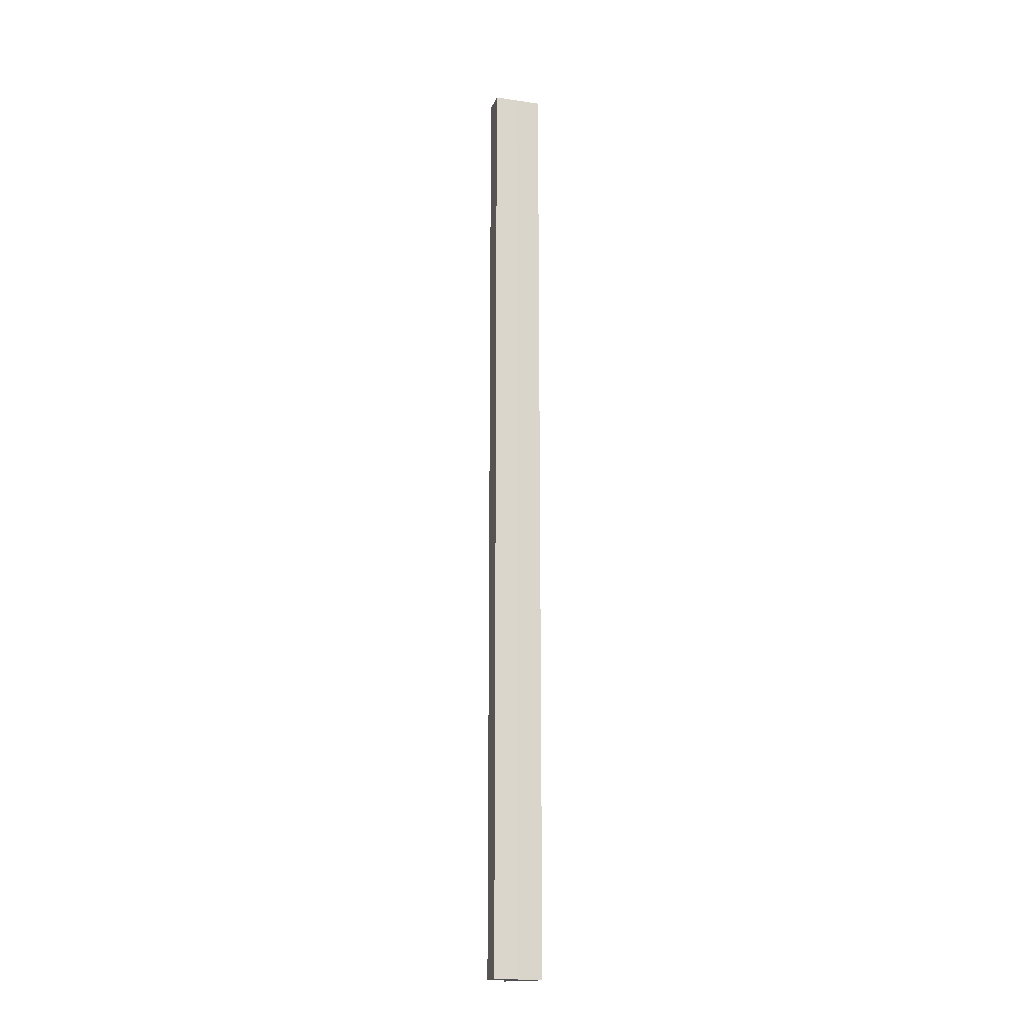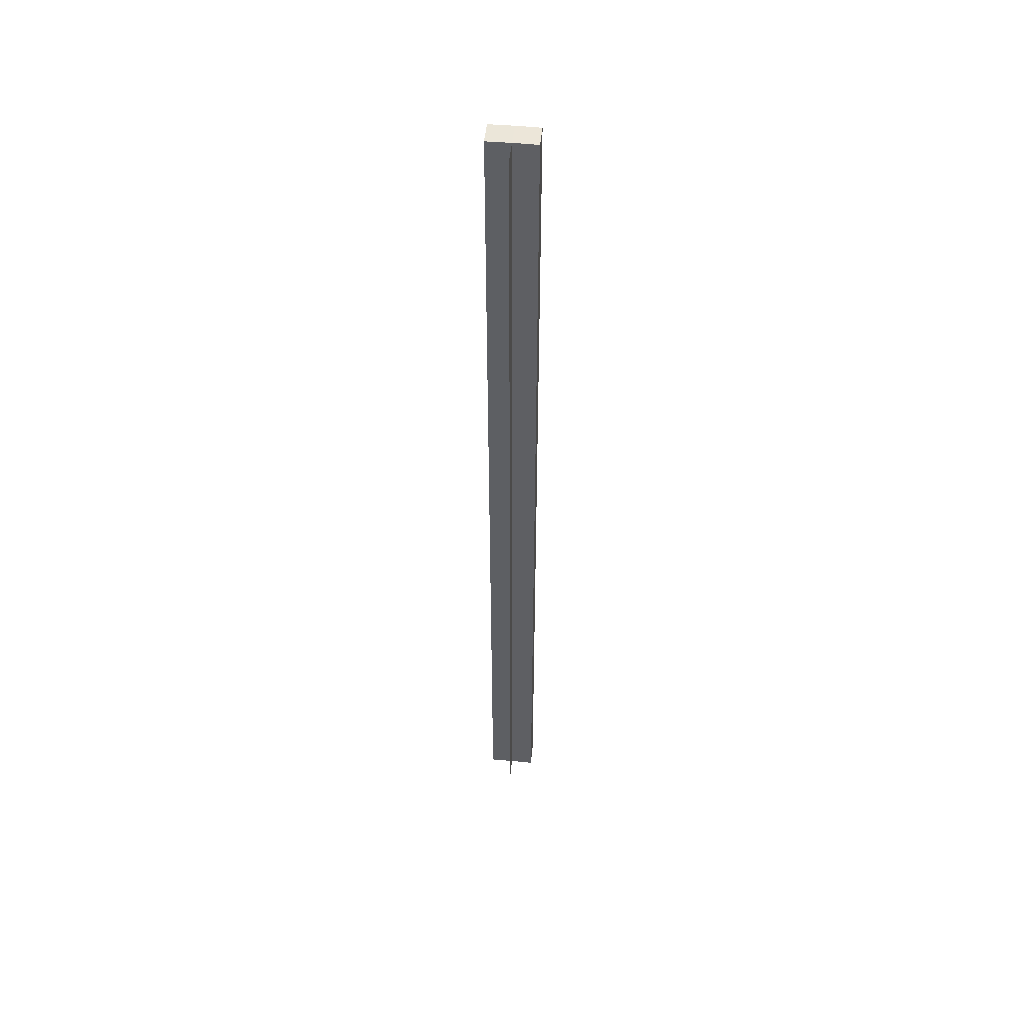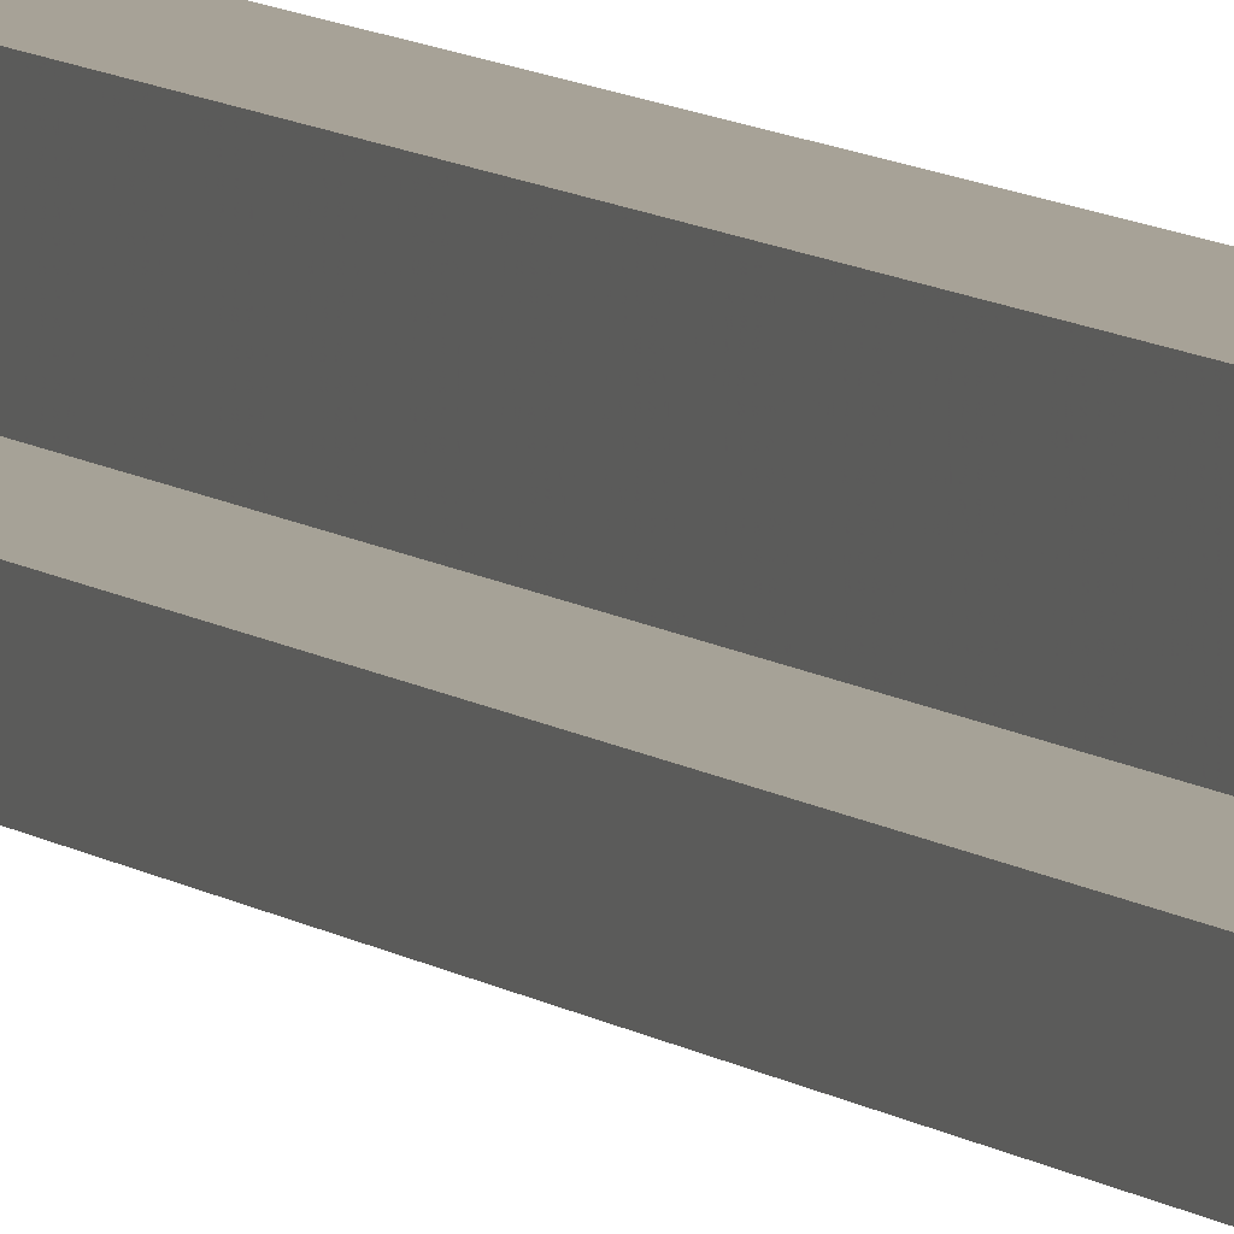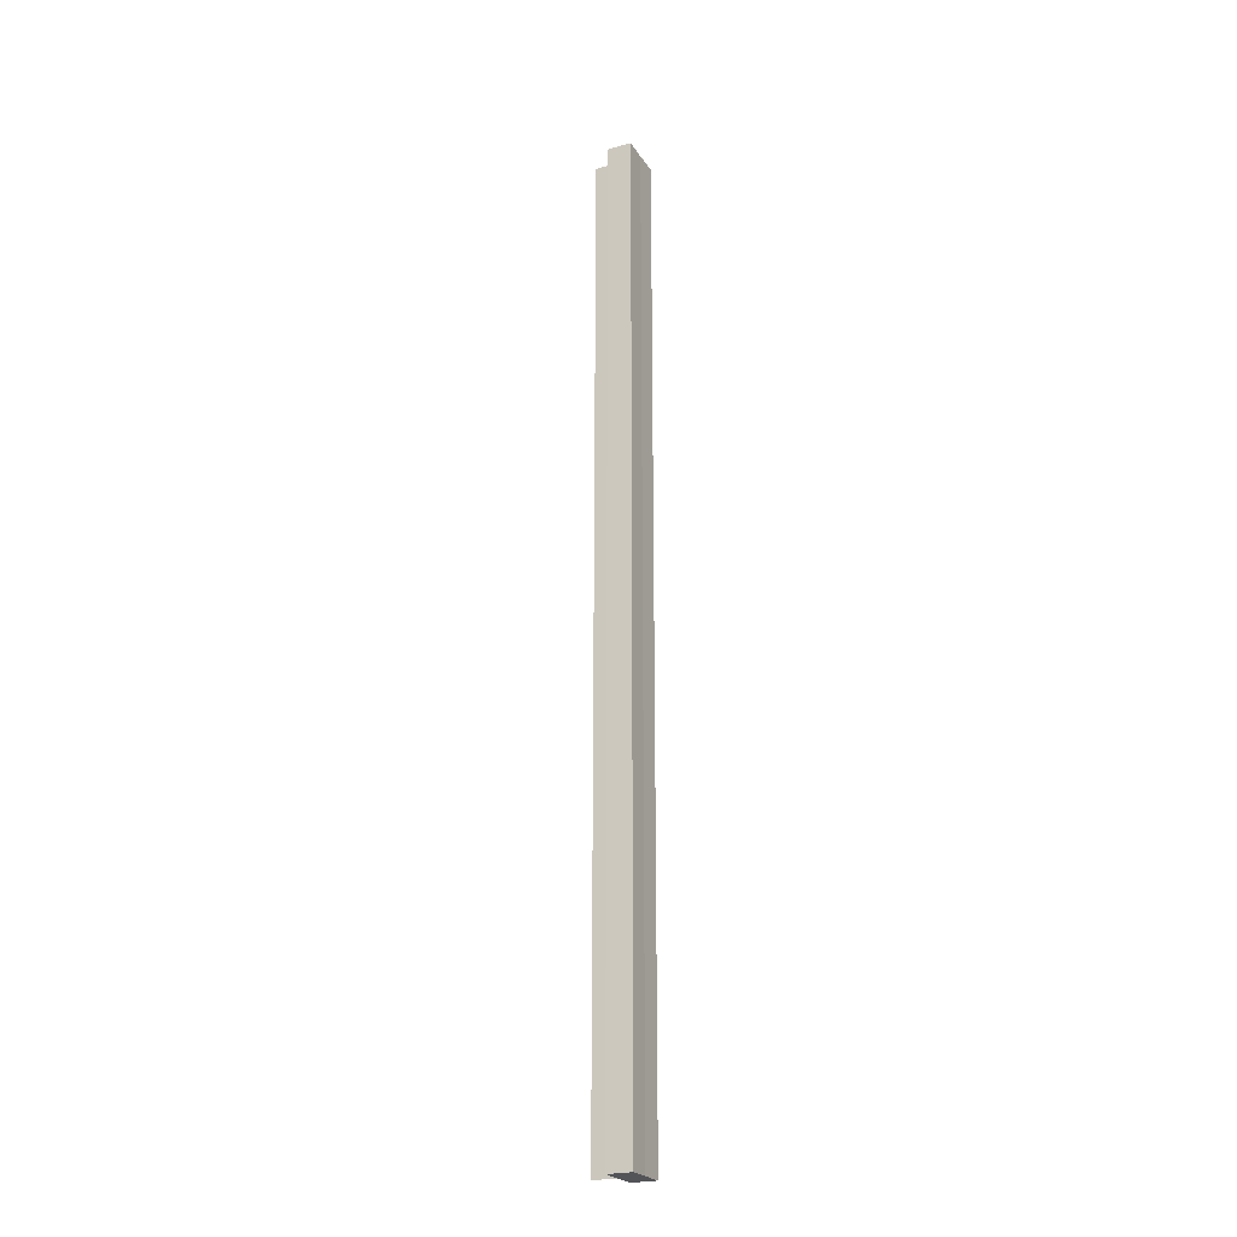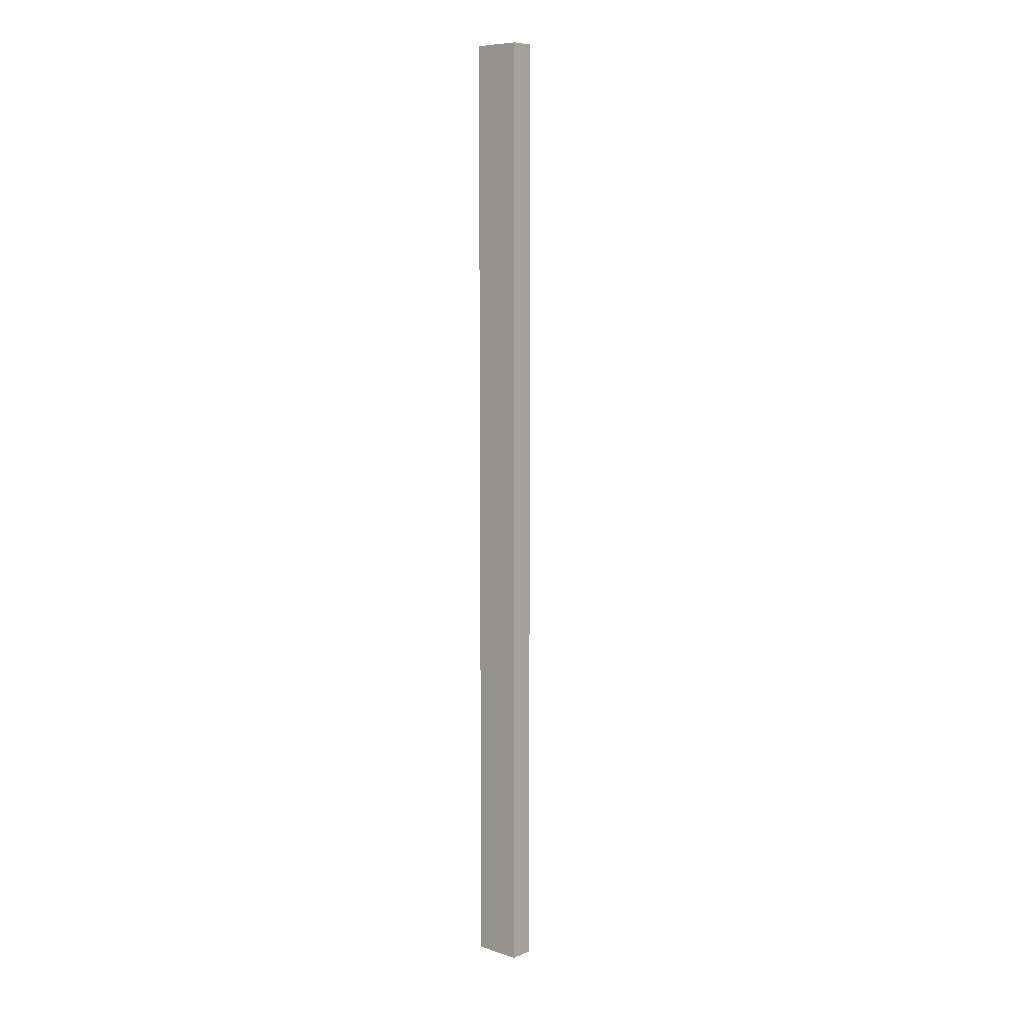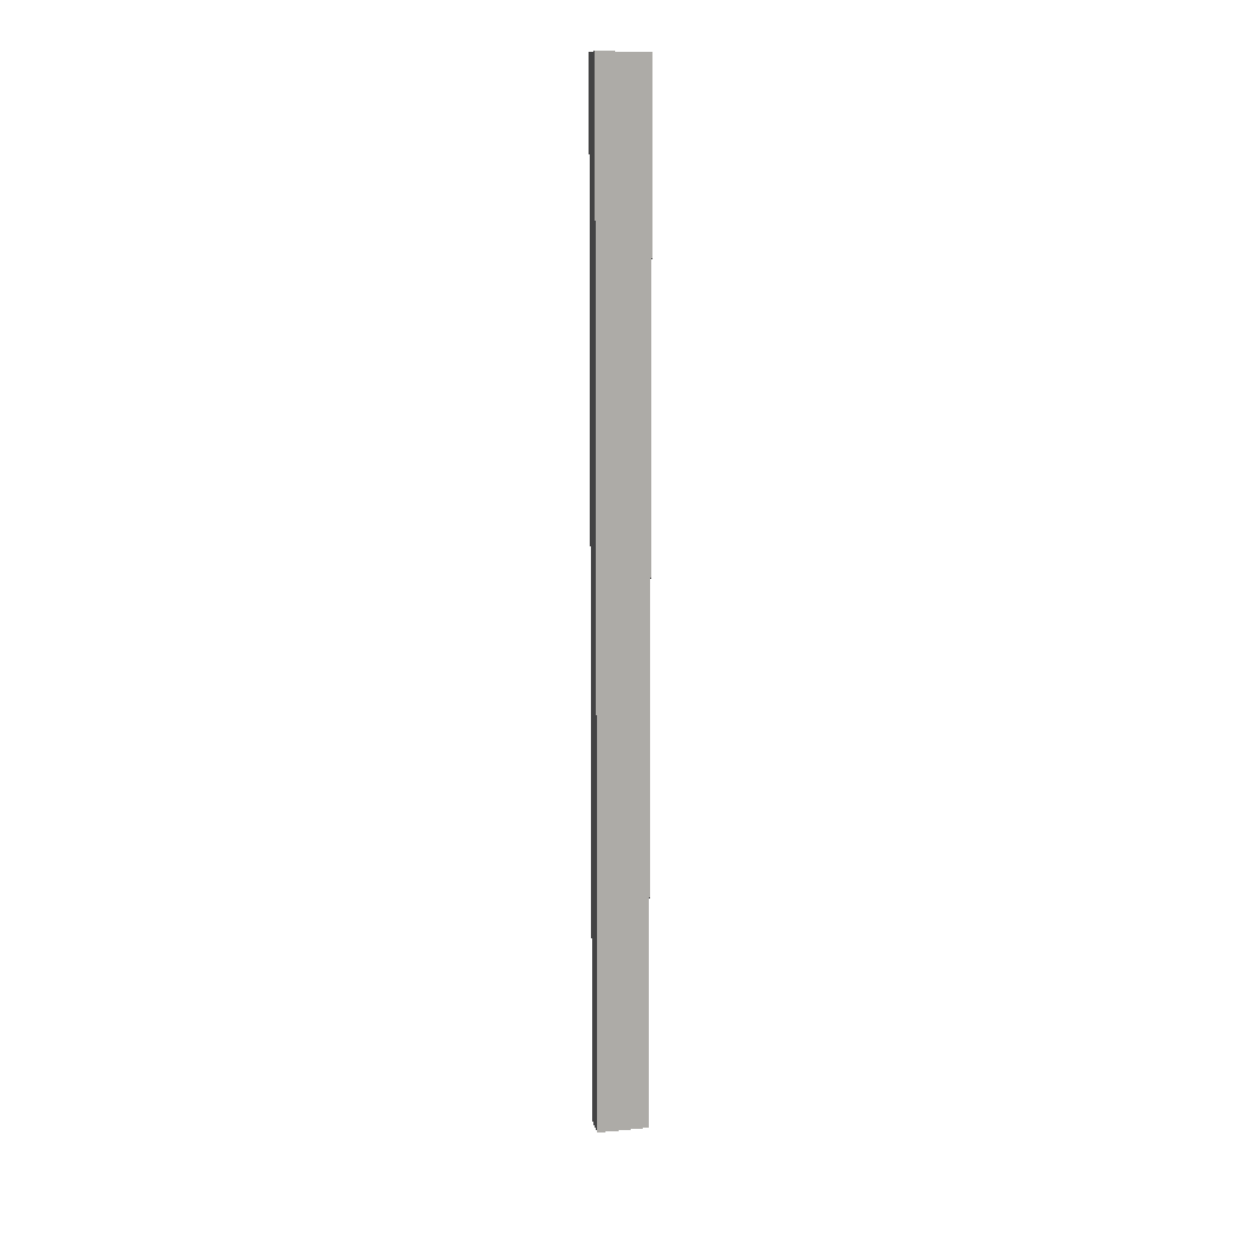
<metadata>
{"format":"obj","ext":"obj","renderer":"f3d","projection":"perspective","resolution":1024,"background":"white","views":[{"elev":-17.6,"azim":-106.1,"up":"+Z"},{"elev":49.0,"azim":95.5,"up":"+Z"},{"elev":6.4,"azim":159.1,"up":"+Y"},{"elev":-23.4,"azim":-155.0,"up":"+Z"},{"elev":7.8,"azim":-48.8,"up":"+Z"},{"elev":13.6,"azim":-102.0,"up":"+Z"}]}
</metadata>
<code>
o 11455
v 2251 1886 17.52
v 2251 1886 17.52
v 2251 1886 17.92
v 2251 1886 17.52
v 2251 1886 17.92
v 2251 1886 17.52
v 2251 1886 17.92
v 2251 1886 17.52
v 2251 1886 17.92
v 2251 1886 17.52
v 2251 1886 17.52
v 2251 1886 17.52
v 2251 1886 17.52
v 2251 1886 17.52
v 2251 1886 17.52
v 2251 1886 17.52
v 2251 1886 17.92
v 2251 1886 17.92
v 2251 1886 17.52
v 2251 1886 17.52
v 2251 1886 17.52
v 2251 1886 17.92
v 2251 1886 17.52
v 2251 1886 17.92
v 2251 1886 17.52
v 2251 1886 17.92
v 2251 1886 17.52
v 2251 1886 17.52
v 2251 1886 17.92
v 2251 1886 17.52
v 2251 1886 17.92
v 2251 1886 17.92
v 2251 1886 17.92
v 2251 1886 17.92
v 2251 1886 17.92
v 2251 1886 17.92
v 2251 1886 17.92
v 2251 1886 17.92
v 2251 1886 17.52
v 2251 1886 17.92
v 2251 1886 17.52
v 2251 1886 17.92
v 2251 1886 17.52
v 2251 1886 17.52
v 2251 1886 17.52
f 1 2 3
f 4 1 5
f 5 6 7
f 7 8 9
f 10 11 8
f 12 8 13
f 12 13 14
f 15 14 16
f 17 14 18
f 19 20 17
f 21 10 22
f 23 10 24
f 22 25 26
f 24 25 26
f 27 28 29
f 29 30 31
f 32 33 31
f 34 35 33
f 34 36 35
f 37 38 36
f 32 39 40
f 32 41 42
f 43 44 32
f 43 45 32

</code>
